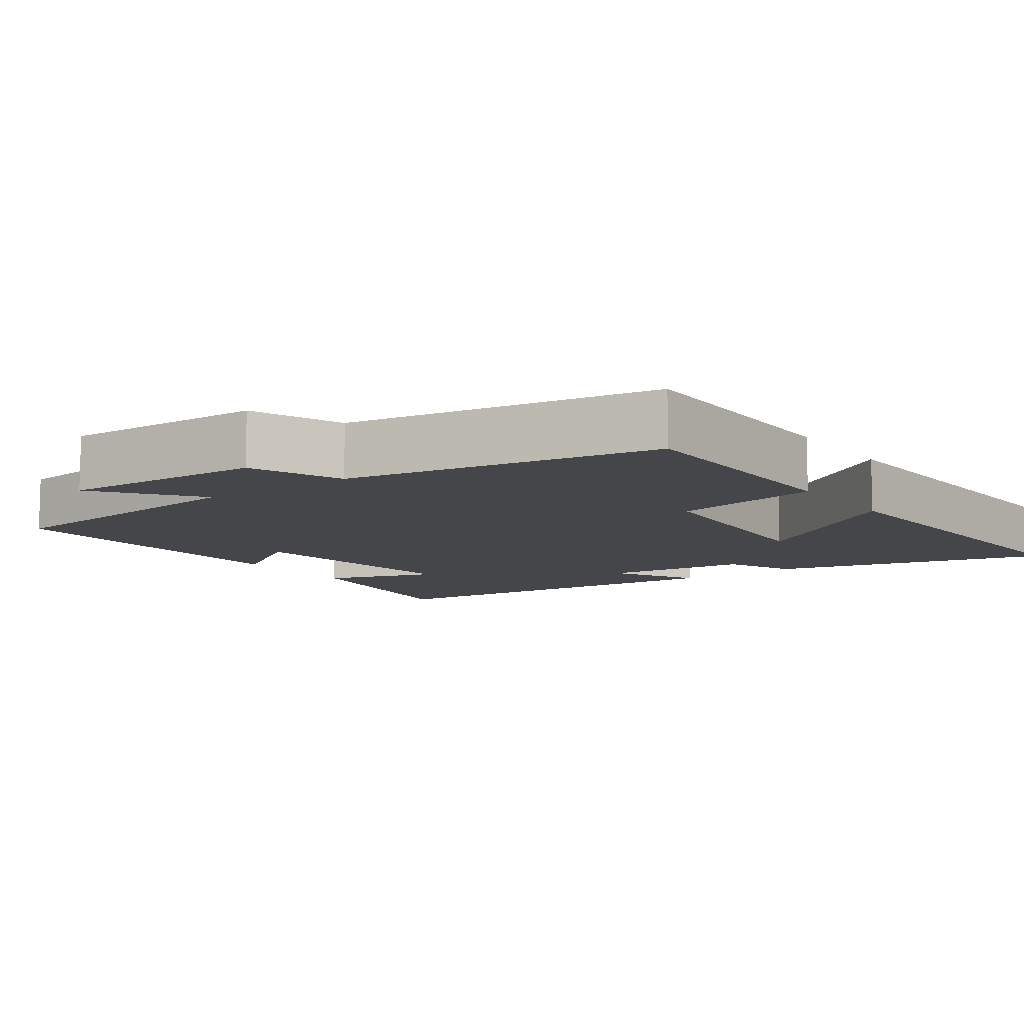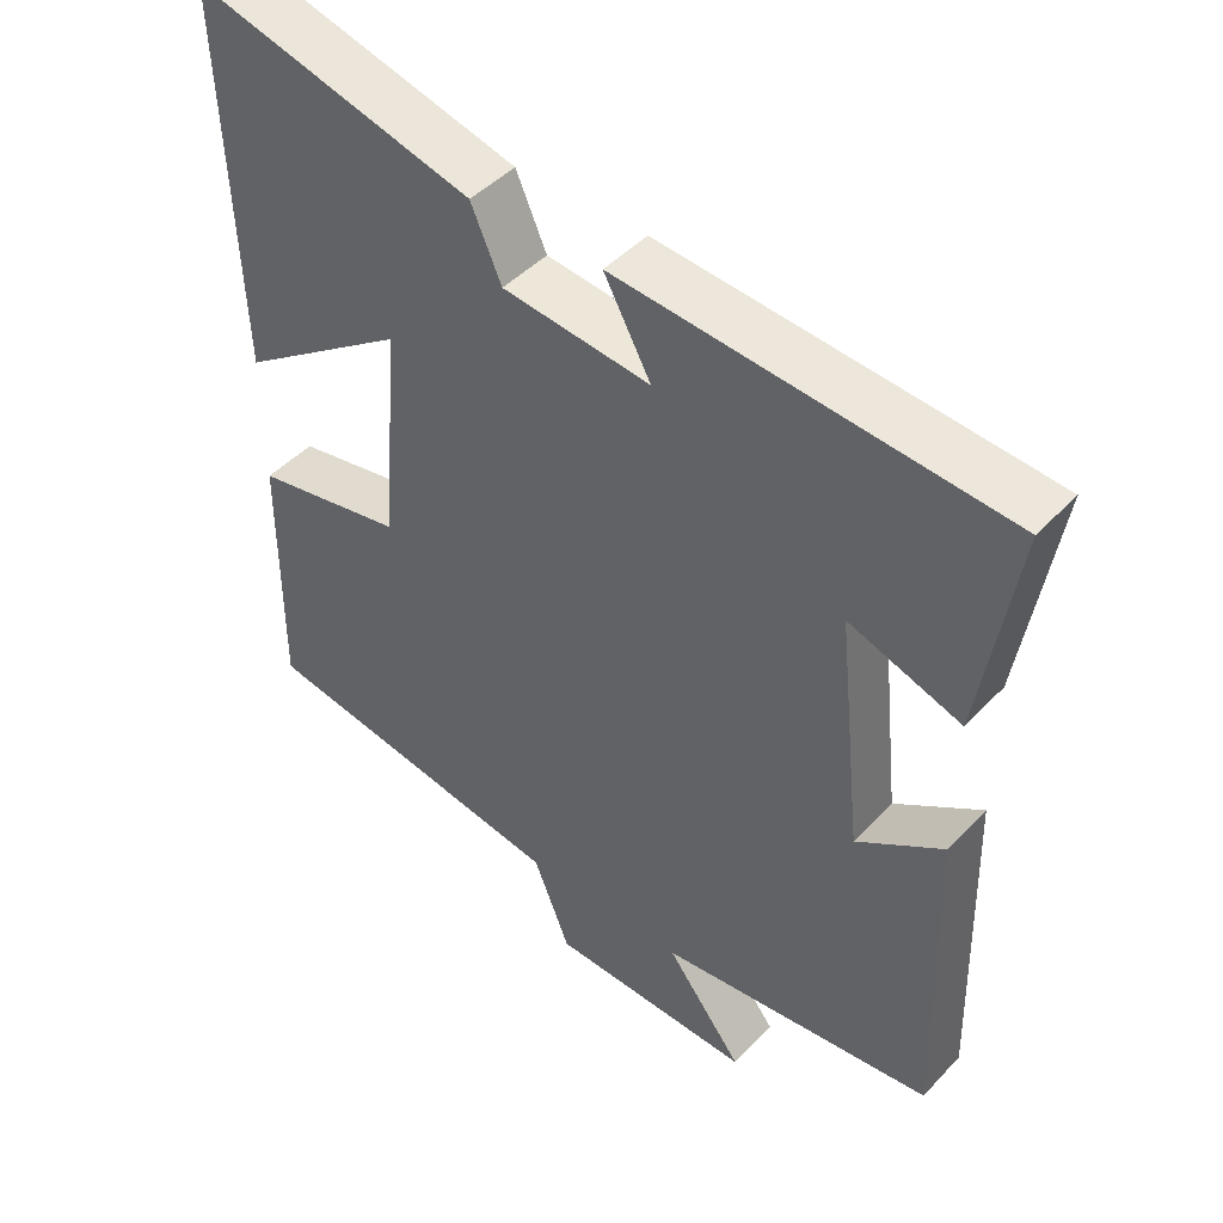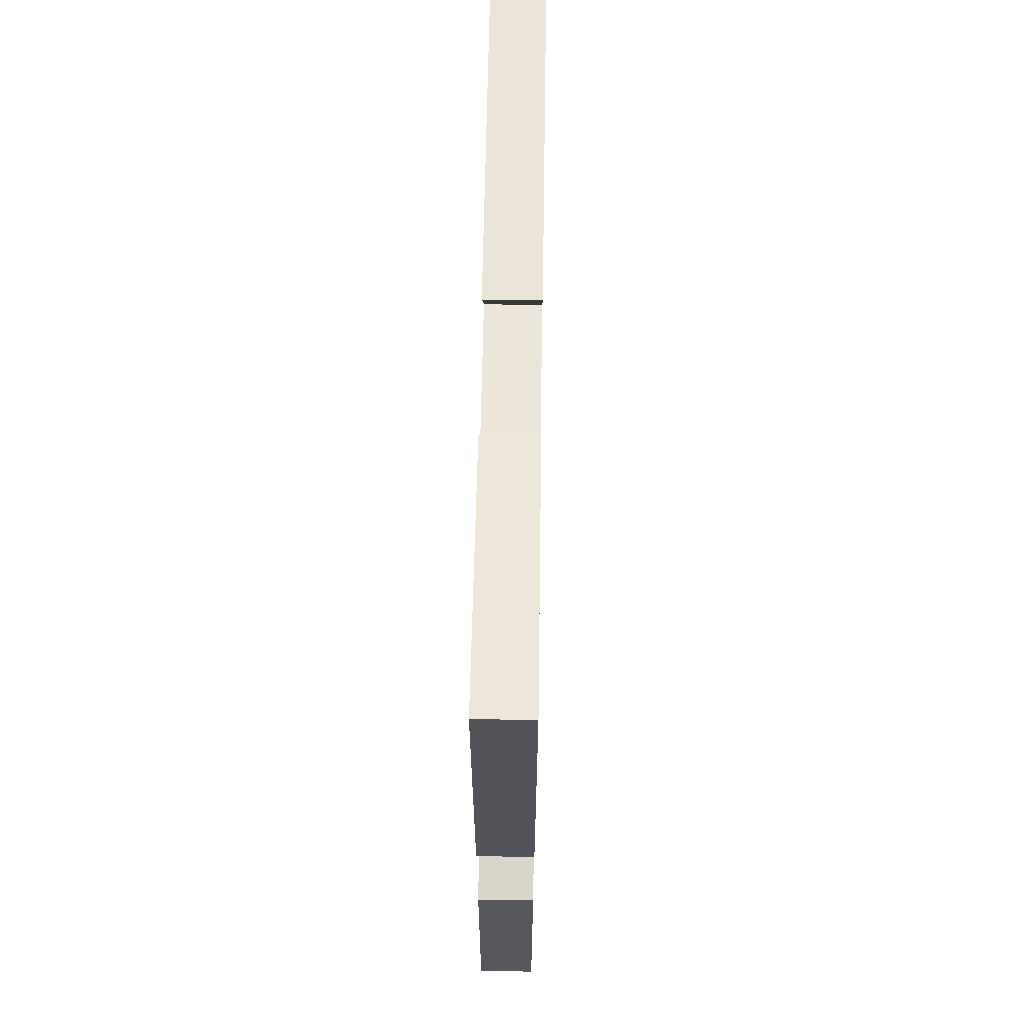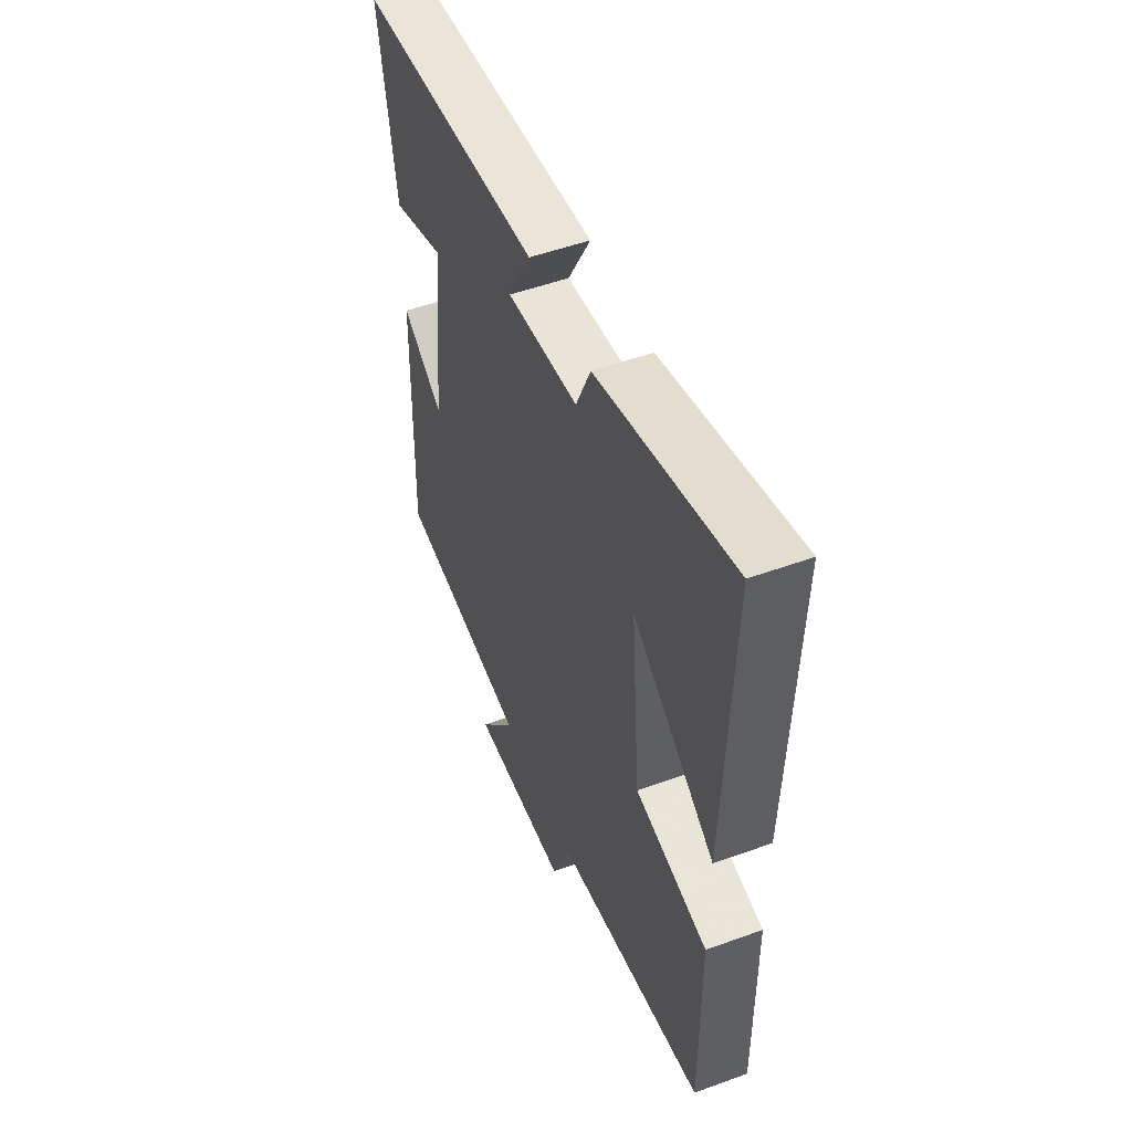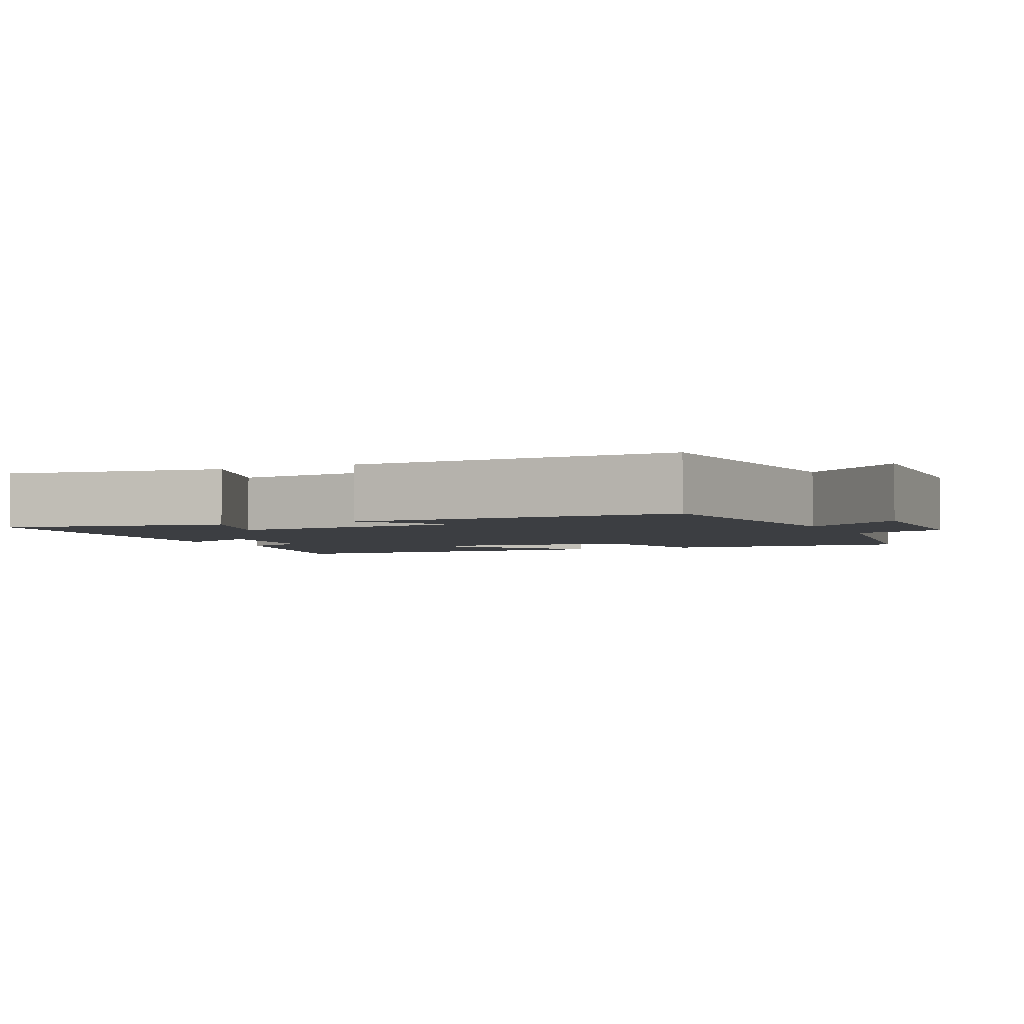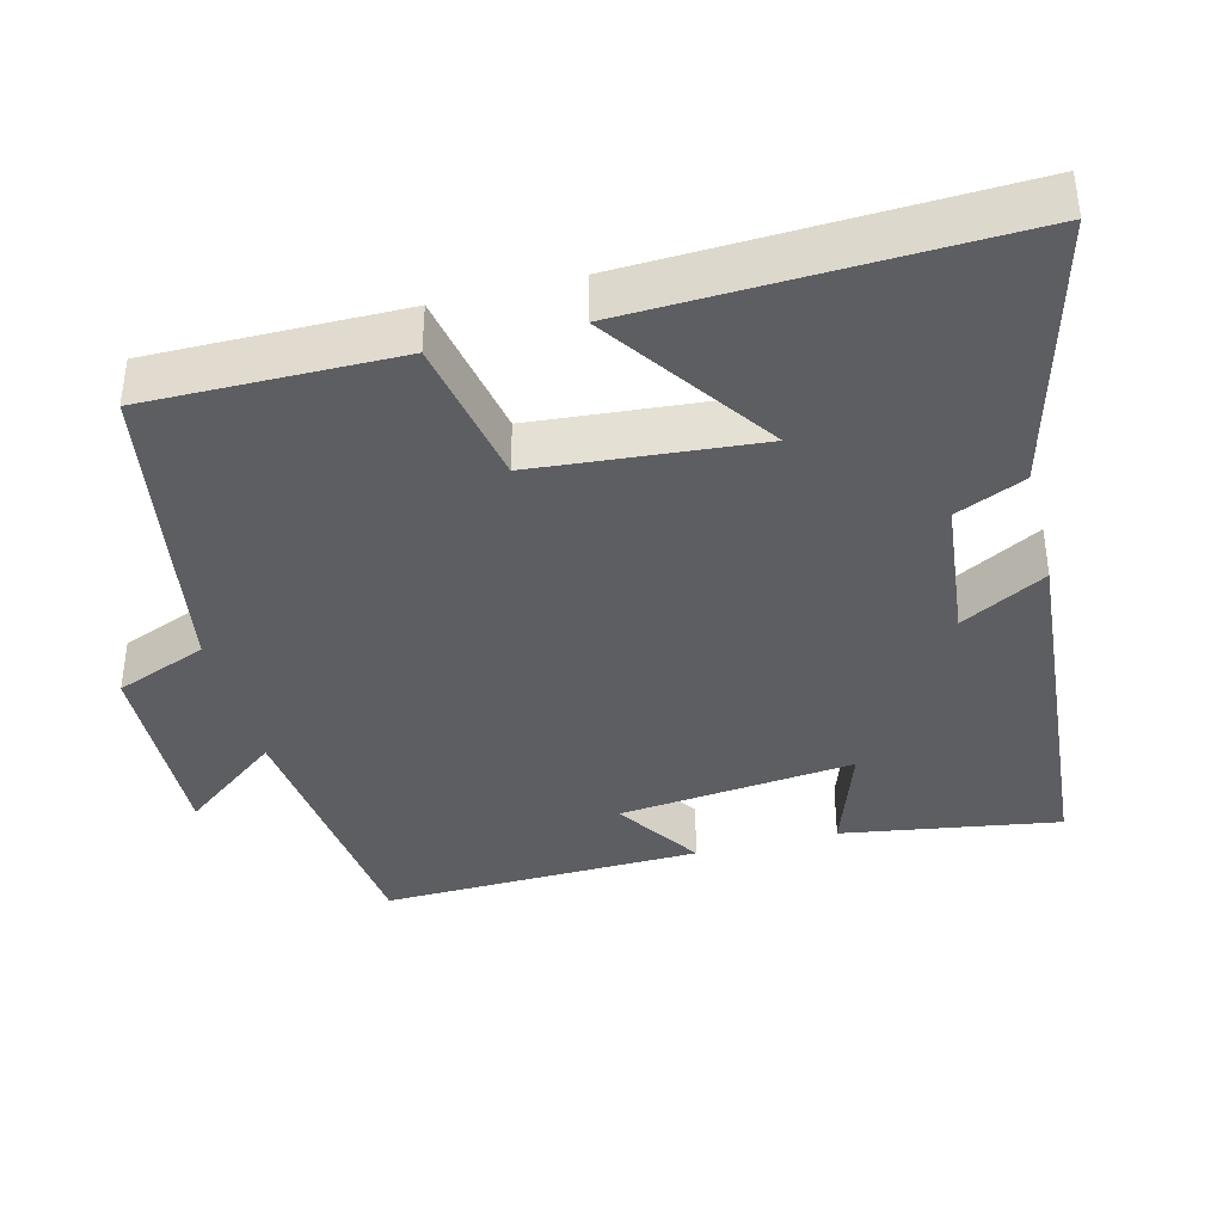
<metadata>
{"format":"obj","ext":"obj","renderer":"f3d","projection":"perspective","resolution":1024,"background":"white","views":[{"elev":-9.7,"azim":-144.2,"up":"+Y"},{"elev":45.4,"azim":40.0,"up":"+Z"},{"elev":64.0,"azim":-89.1,"up":"+Z"},{"elev":51.3,"azim":-111.5,"up":"+Z"},{"elev":-3.0,"azim":114.5,"up":"+Y"},{"elev":-38.4,"azim":-75.6,"up":"+Y"}]}
</metadata>
<code>
v -0.502 0.07 -0.428
v -0.5 0.07 -0.09
v -0.298 0.07 -0.052
v -0.272 0.07 0.248
v -0.5 0.07 0.09
v -0.519 0.07 0.599
v -0.144 0.07 0.5
v -0.103 0.07 0.407
v 0.095 0.07 0.385
v 0.032 0.07 0.5
v 0.547 0.07 0.456
v 0.5 0.07 0.164
v 0.35 0.07 0.216
v 0.384 0.07 -0.102
v 0.5 0.07 -0.026
v 0.511 0.07 -0.458
v 0.14 0.07 -0.5
v 0.243 0.07 -0.634
v -0.031 0.07 -0.624
v -0.08 0.07 -0.5
v -0.502 0 -0.428
v -0.5 0 -0.09
v -0.298 0 -0.052
v -0.272 0 0.248
v -0.5 0 0.09
v -0.519 0 0.599
v -0.144 0 0.5
v -0.103 0 0.407
v 0.095 0 0.385
v 0.032 0 0.5
v 0.547 0 0.456
v 0.5 0 0.164
v 0.35 0 0.216
v 0.384 0 -0.102
v 0.5 0 -0.026
v 0.511 0 -0.458
v 0.14 0 -0.5
v 0.243 0 -0.634
v -0.031 0 -0.624
v -0.08 0 -0.5
f 17 18 19 20
f 14 15 16 17
f 13 14 17 20
f 10 11 12 13
f 9 10 13
f 8 9 13 20
f 4 5 6 7
f 3 4 7 8
f 20 1 2 3
f 3 8 20
f 40 39 38 37
f 37 36 35 34
f 40 37 34 33
f 33 32 31 30
f 33 30 29
f 40 33 29 28
f 27 26 25 24
f 28 27 24 23
f 23 22 21 40
f 40 28 23
f 1 21 22 2
f 2 22 23 3
f 3 23 24 4
f 4 24 25 5
f 5 25 26 6
f 6 26 27 7
f 7 27 28 8
f 8 28 29 9
f 9 29 30 10
f 10 30 31 11
f 11 31 32 12
f 12 32 33 13
f 13 33 34 14
f 14 34 35 15
f 15 35 36 16
f 16 36 37 17
f 17 37 38 18
f 18 38 39 19
f 19 39 40 20
f 20 40 21 1

</code>
